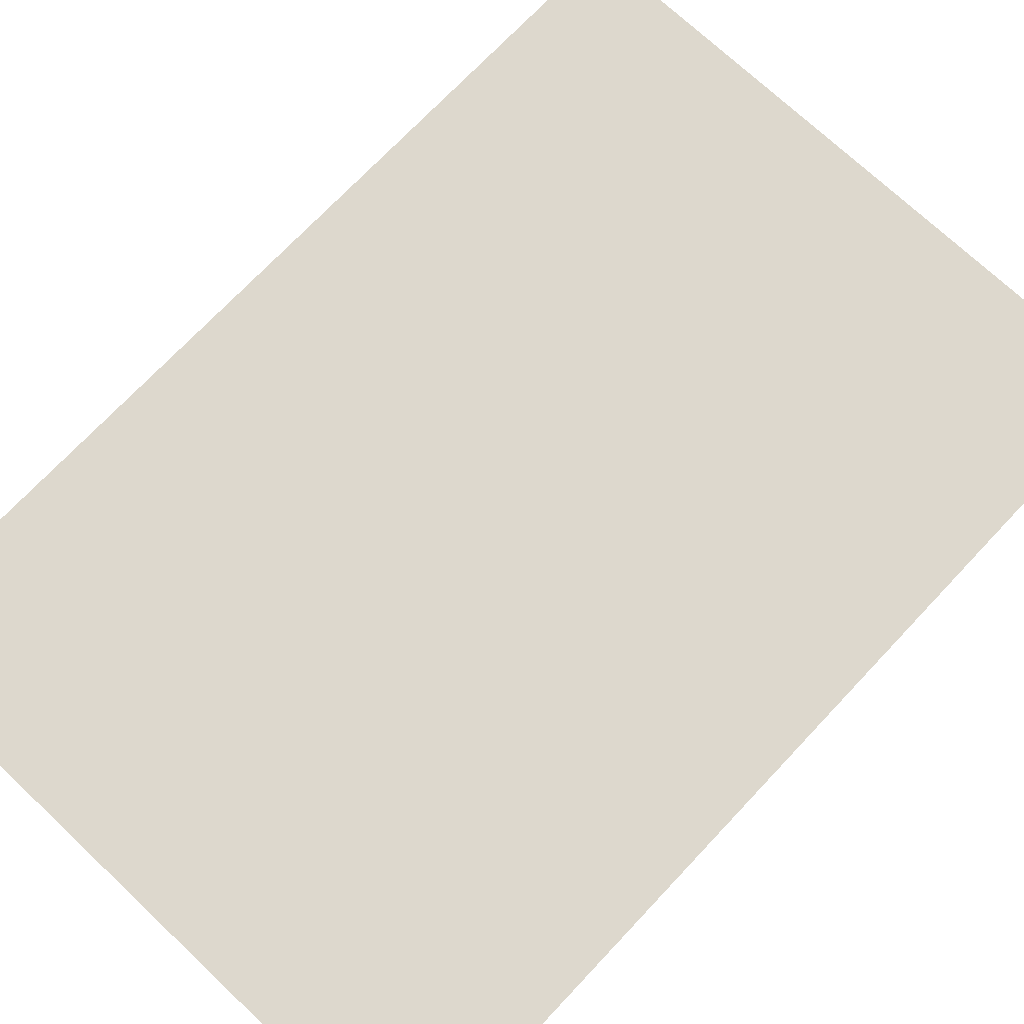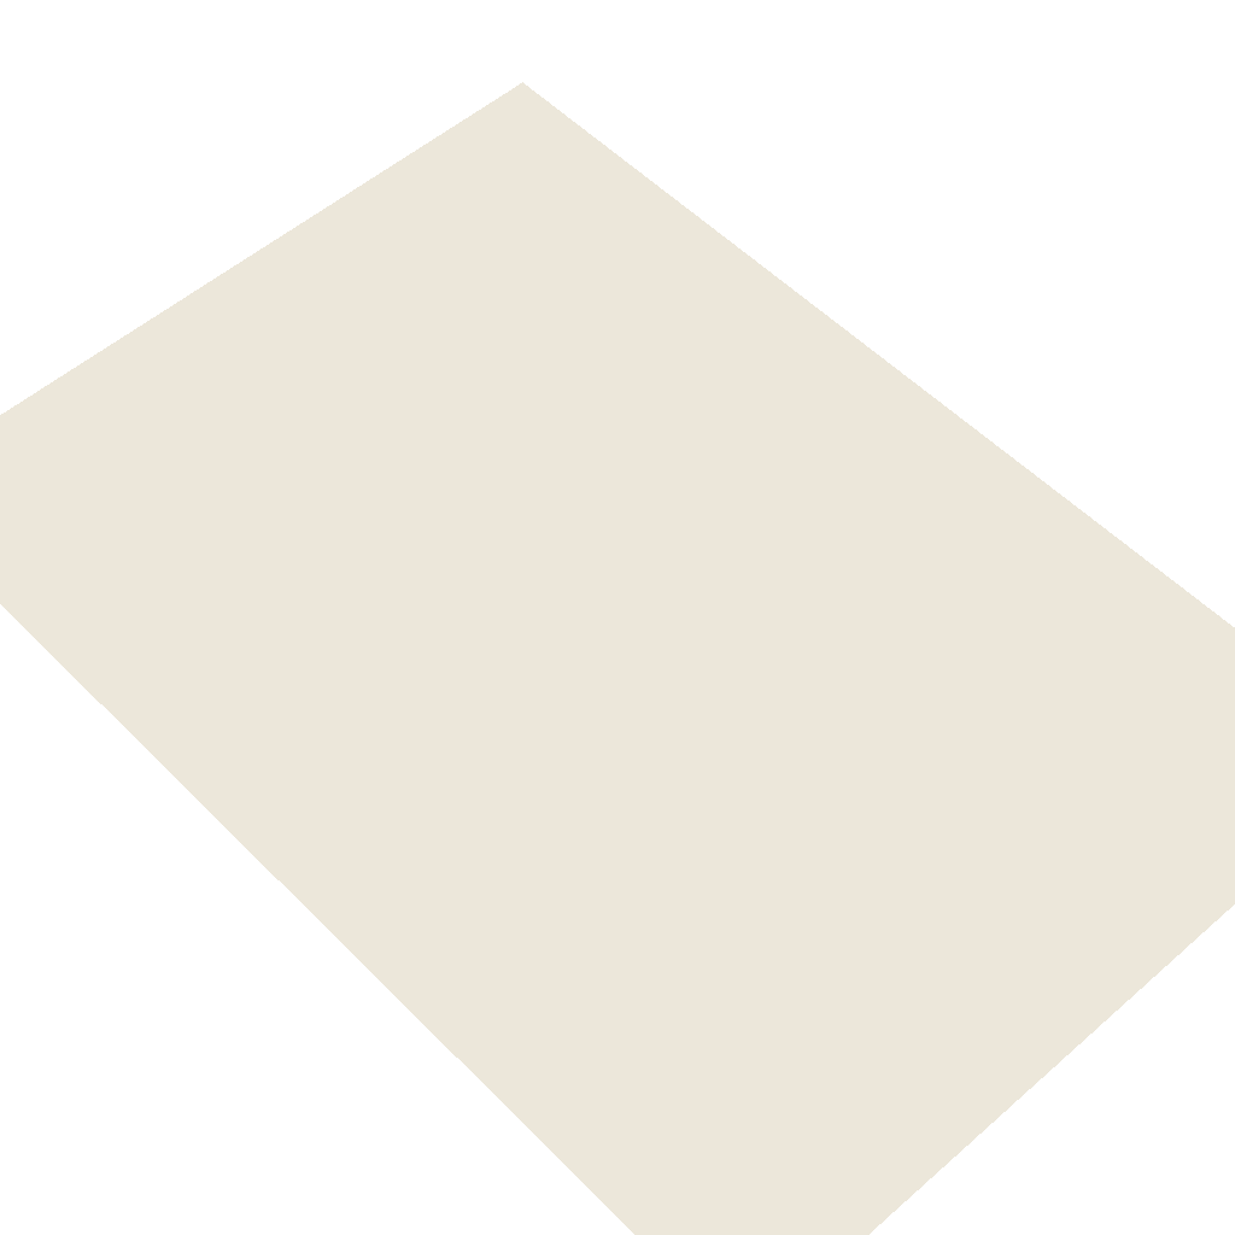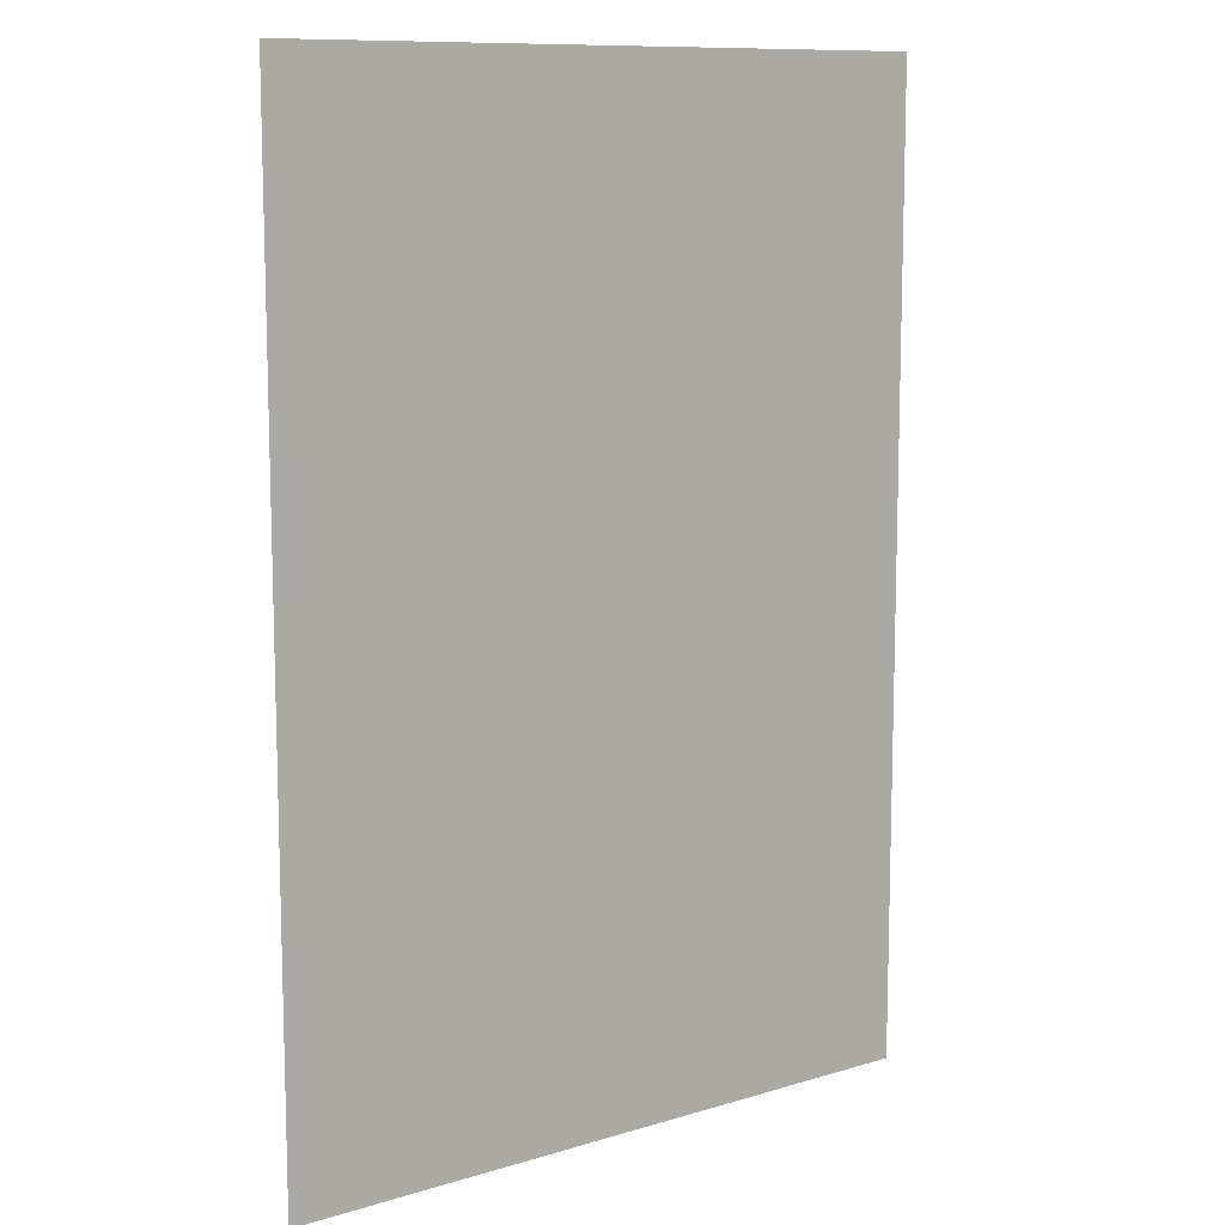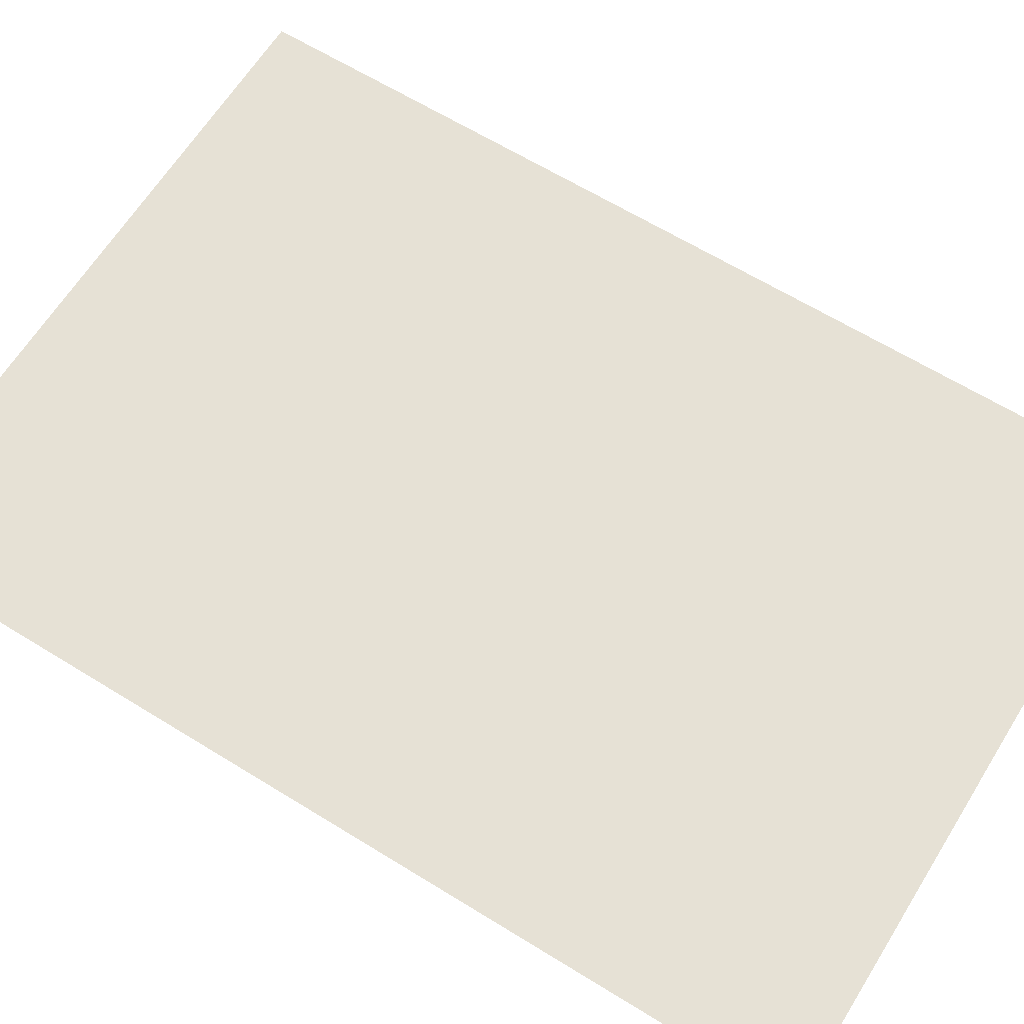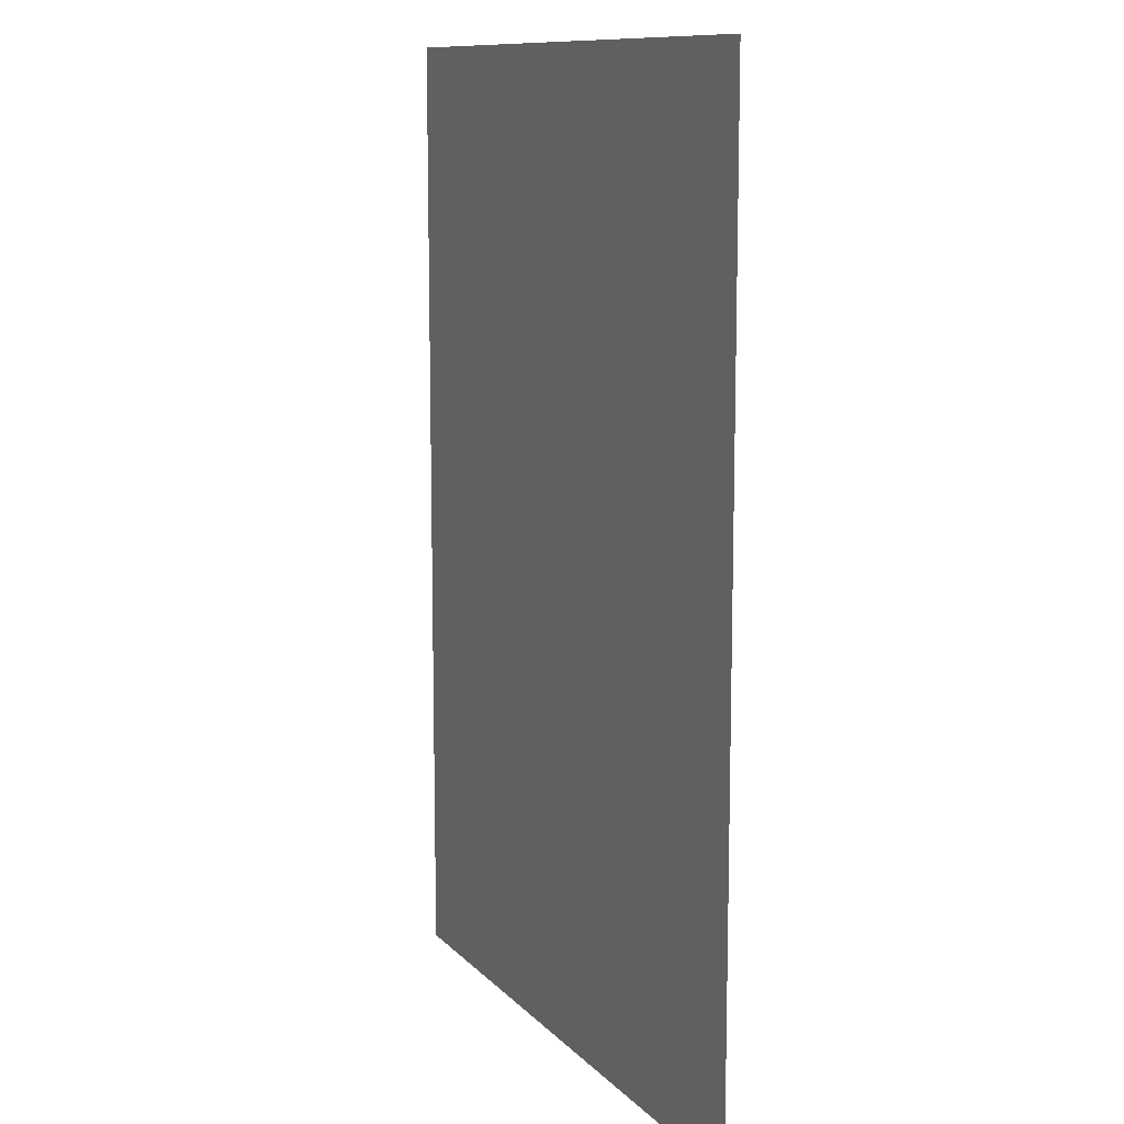
<metadata>
{"format":"obj","ext":"obj","renderer":"f3d","projection":"perspective","resolution":1024,"background":"white","views":[{"elev":72.3,"azim":-136.7,"up":"+Y"},{"elev":53.5,"azim":-42.9,"up":"+Y"},{"elev":10.7,"azim":-36.8,"up":"+Z"},{"elev":64.1,"azim":-58.1,"up":"+Y"},{"elev":11.1,"azim":65.3,"up":"+Z"}]}
</metadata>
<code>
o Ground.002_Plane.002
v 50.33 0.1358 72.1
v 50.33 0.1358 -72.46
v -50.12 0.1358 -72.46
v -50.12 0.1358 72.1
f 2 4 1
f 2 3 4

</code>
